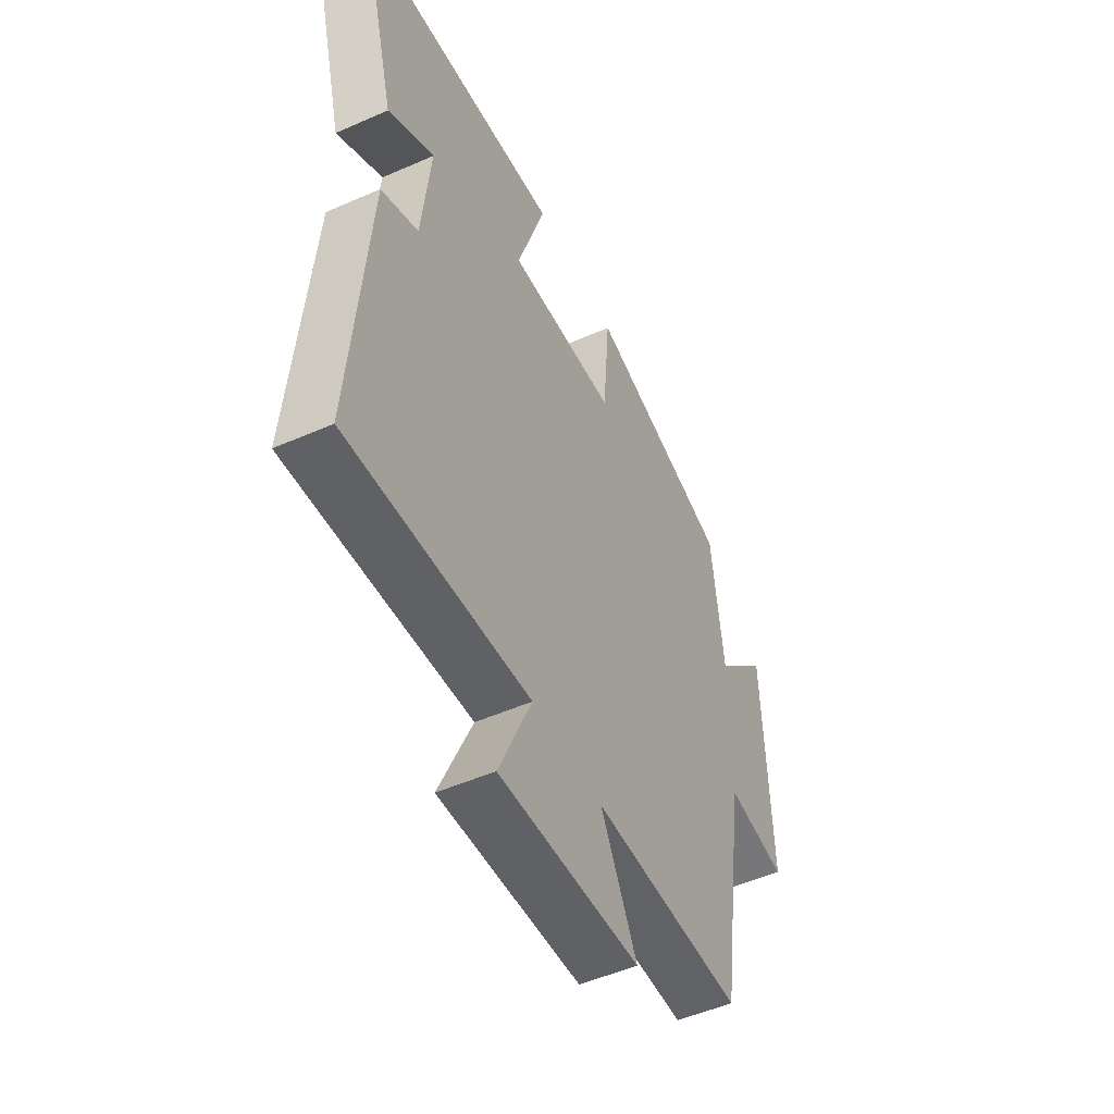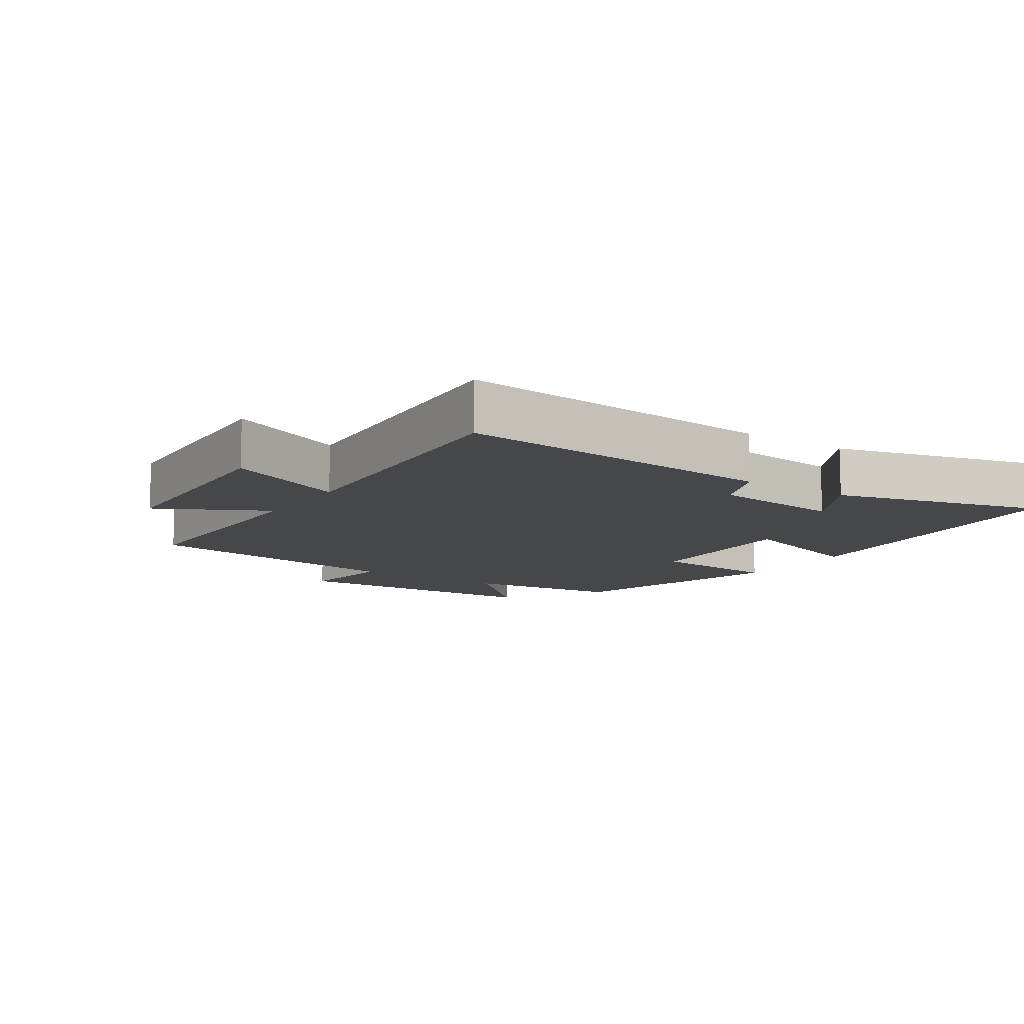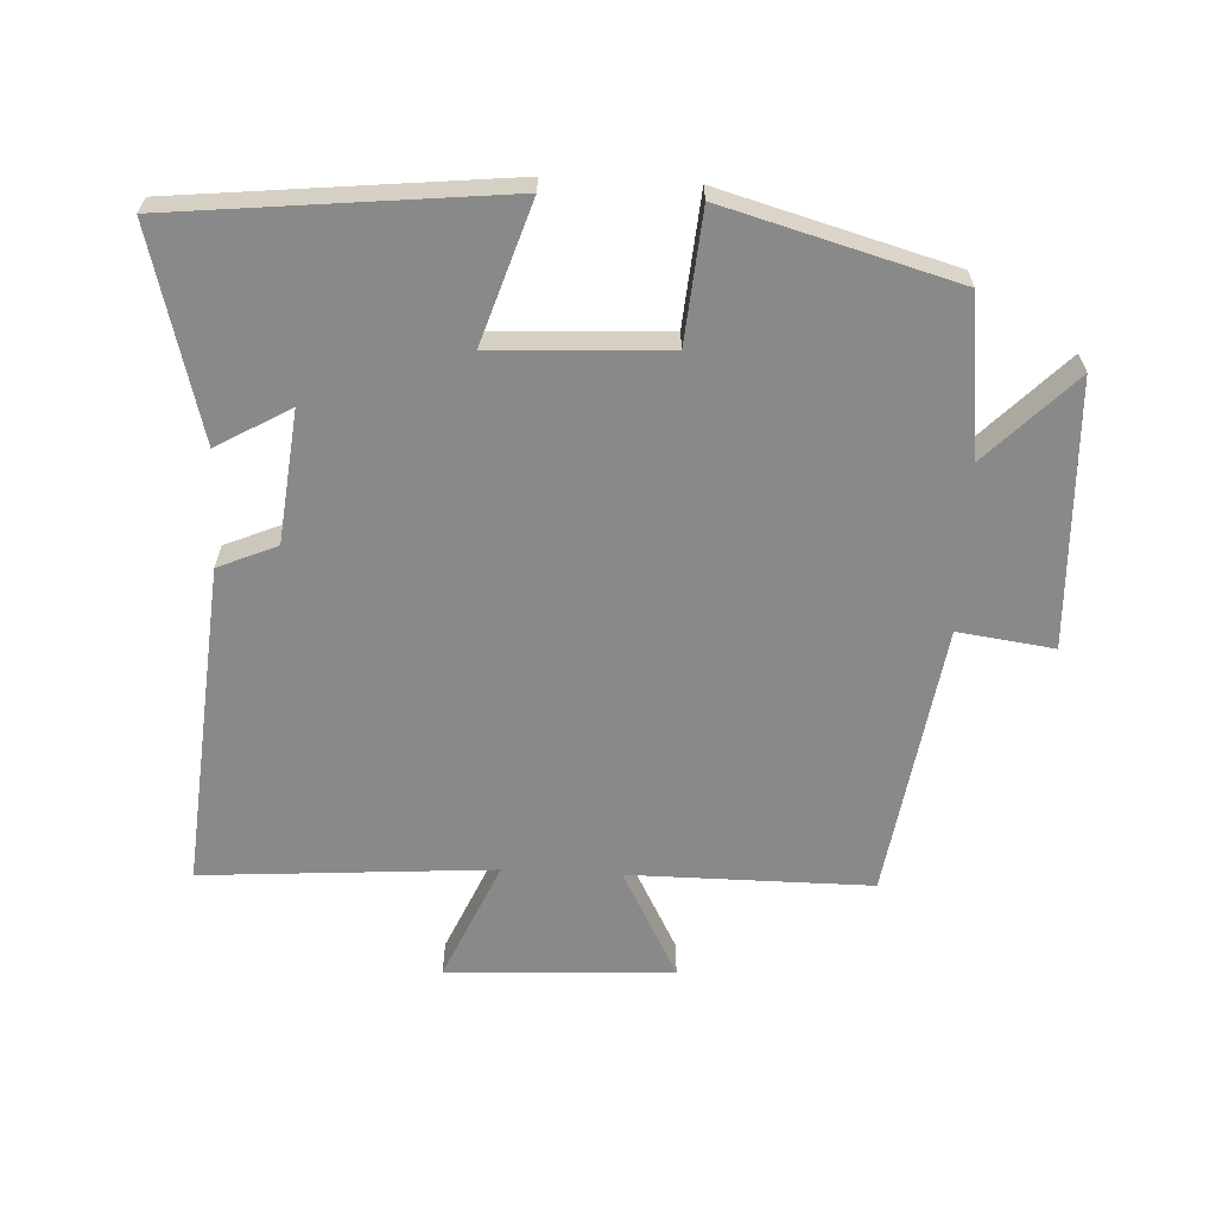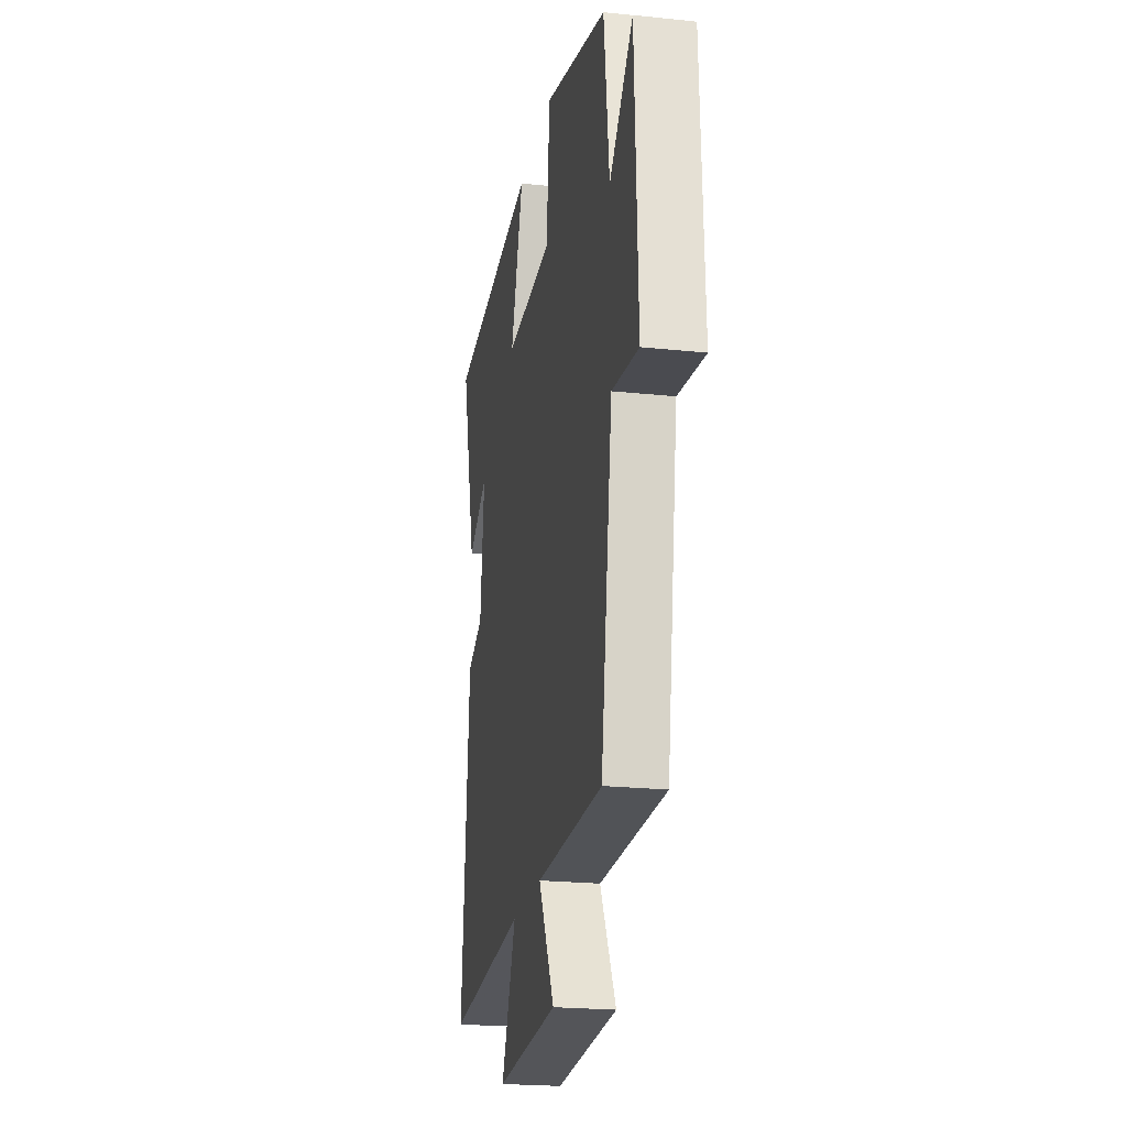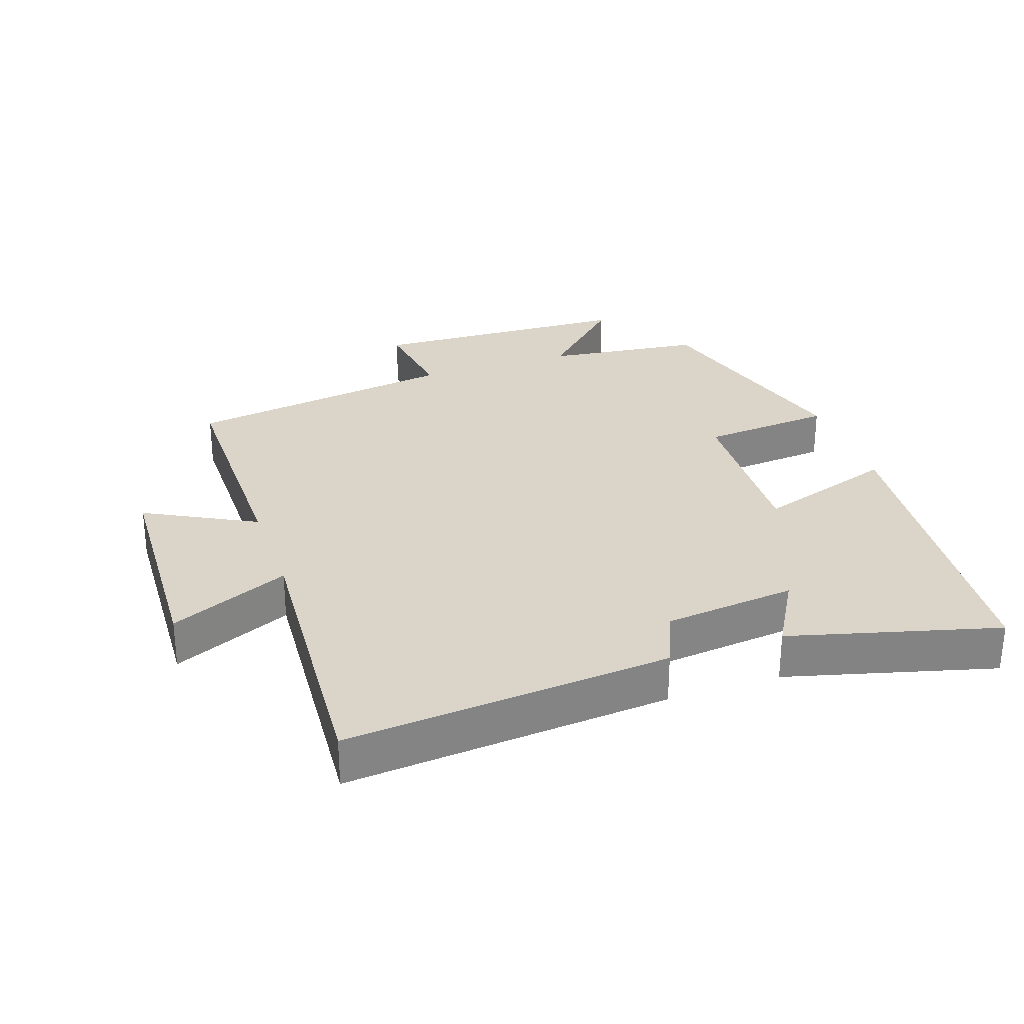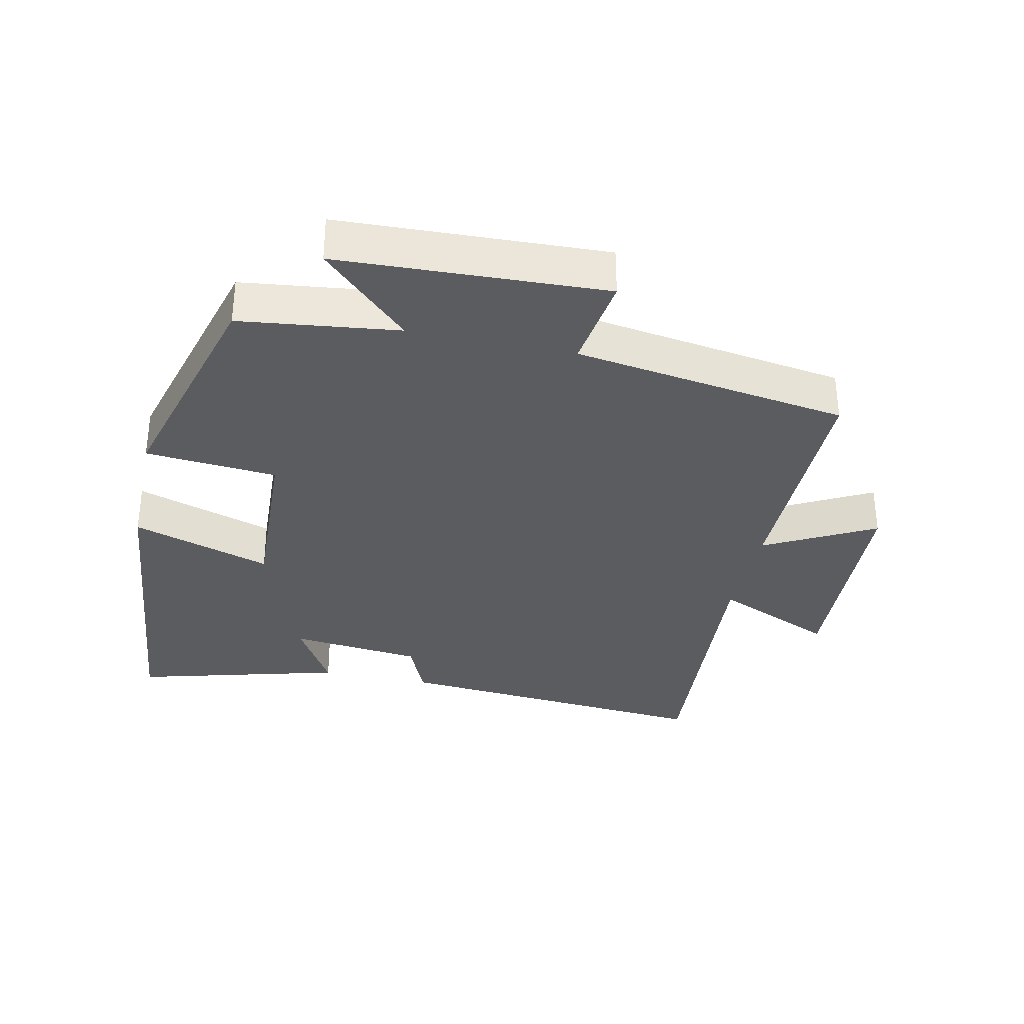
<metadata>
{"format":"obj","ext":"obj","renderer":"f3d","projection":"perspective","resolution":1024,"background":"white","views":[{"elev":-50.5,"azim":-64.3,"up":"+Z"},{"elev":-10.8,"azim":-123.7,"up":"+Y"},{"elev":-63.0,"azim":-2.8,"up":"+Y"},{"elev":-22.2,"azim":79.6,"up":"+Z"},{"elev":29.1,"azim":-109.0,"up":"+Y"},{"elev":-33.6,"azim":77.9,"up":"+Y"}]}
</metadata>
<code>
v -0.542 0.07 -0.531
v -0.5 0.07 -0.039
v -0.411 0.07 -0.001
v -0.389 0.07 0.199
v -0.5 0.07 0.135
v -0.584 0.07 0.449
v -0.087 0.07 0.5
v -0.156 0.07 0.289
v 0.106 0.07 0.301
v 0.123 0.07 0.5
v 0.471 0.07 0.403
v 0.5 0.07 0.164
v 0.629 0.07 0.296
v 0.645 0.07 -0.106
v 0.5 0.07 -0.086
v 0.437 0.07 -0.501
v 0.071 0.07 -0.5
v 0.159 0.07 -0.666
v -0.183 0.07 -0.682
v -0.103 0.07 -0.5
v -0.542 0 -0.531
v -0.5 0 -0.039
v -0.411 0 -0.001
v -0.389 0 0.199
v -0.5 0 0.135
v -0.584 0 0.449
v -0.087 0 0.5
v -0.156 0 0.289
v 0.106 0 0.301
v 0.123 0 0.5
v 0.471 0 0.403
v 0.5 0 0.164
v 0.629 0 0.296
v 0.645 0 -0.106
v 0.5 0 -0.086
v 0.437 0 -0.501
v 0.071 0 -0.5
v 0.159 0 -0.666
v -0.183 0 -0.682
v -0.103 0 -0.5
f 17 18 19 20
f 15 16 17
f 15 17 20
f 12 13 14 15
f 11 12 15
f 10 11 15
f 9 10 15
f 15 20 1
f 9 15 1
f 8 9 1
f 4 5 6 7
f 3 4 7 8
f 1 2 3
f 1 3 8
f 40 39 38 37
f 37 36 35
f 40 37 35
f 35 34 33 32
f 35 32 31
f 35 31 30
f 35 30 29
f 21 40 35
f 21 35 29
f 21 29 28
f 27 26 25 24
f 28 27 24 23
f 23 22 21
f 28 23 21
f 1 21 22 2
f 2 22 23 3
f 3 23 24 4
f 4 24 25 5
f 5 25 26 6
f 6 26 27 7
f 7 27 28 8
f 8 28 29 9
f 9 29 30 10
f 10 30 31 11
f 11 31 32 12
f 12 32 33 13
f 13 33 34 14
f 14 34 35 15
f 15 35 36 16
f 16 36 37 17
f 17 37 38 18
f 18 38 39 19
f 19 39 40 20
f 20 40 21 1

</code>
